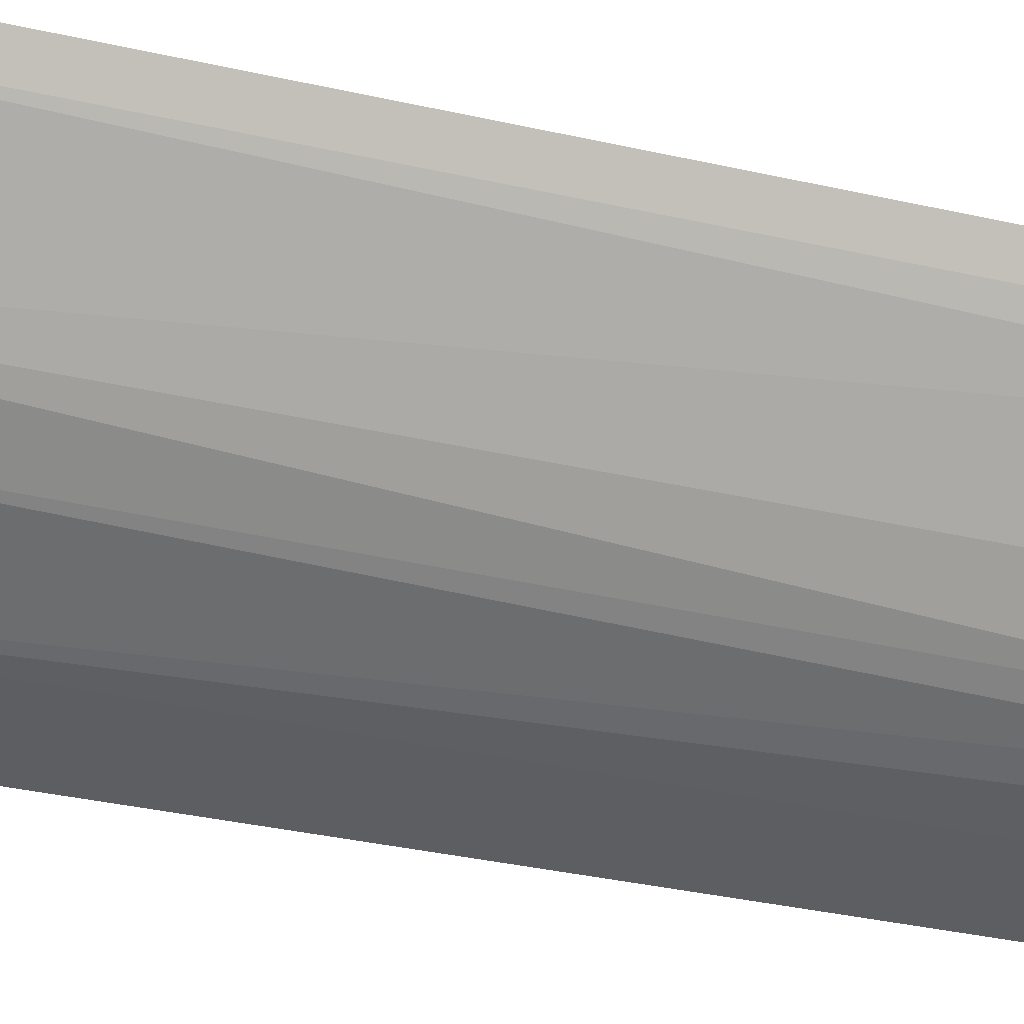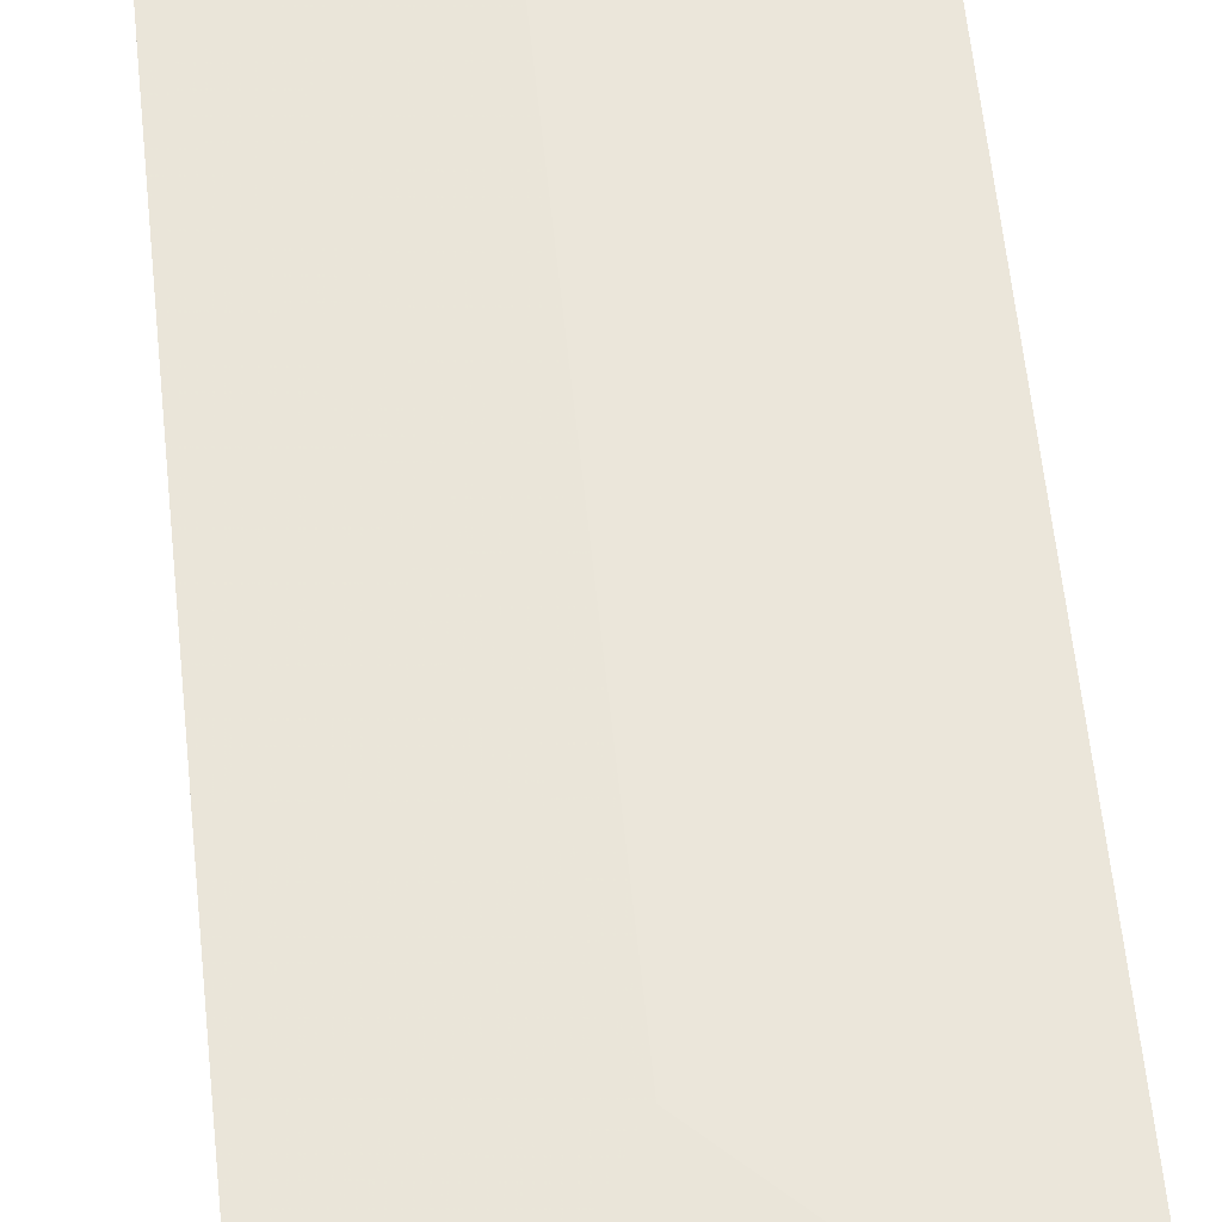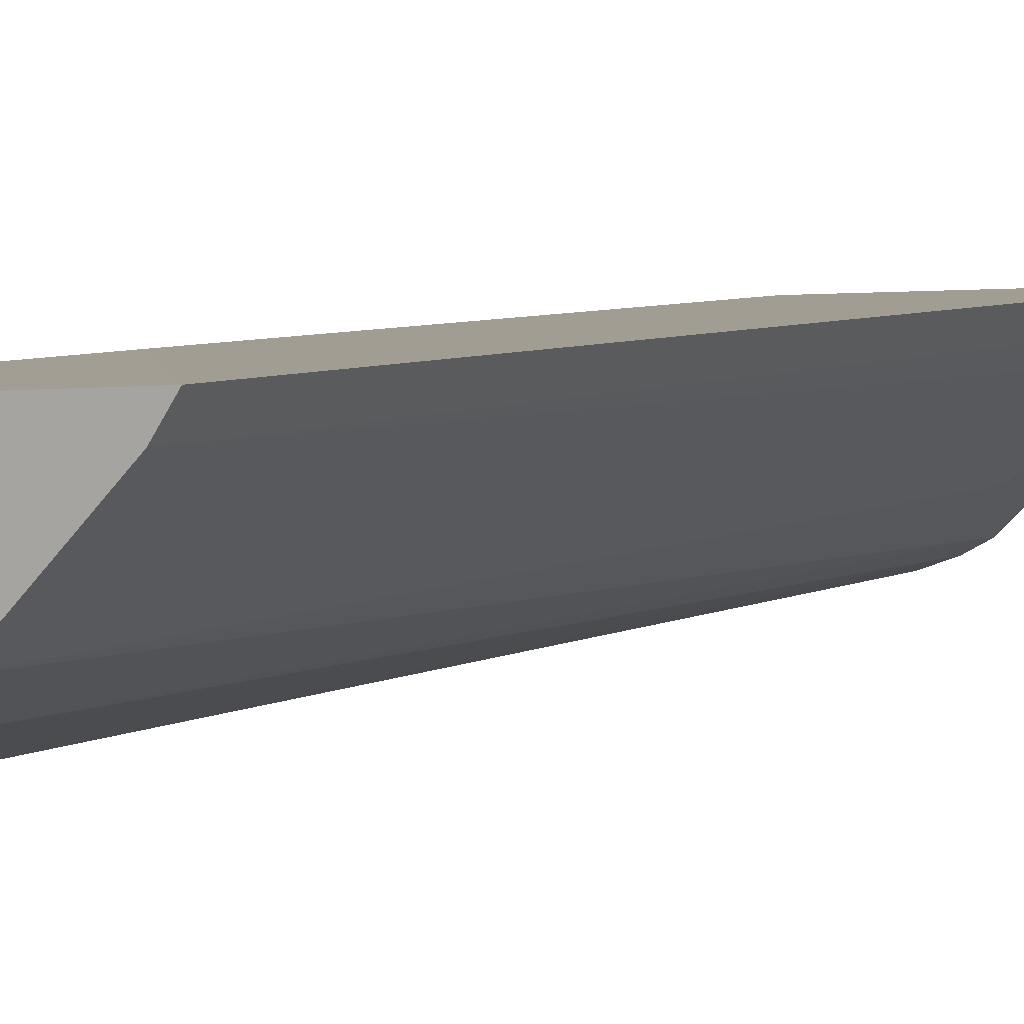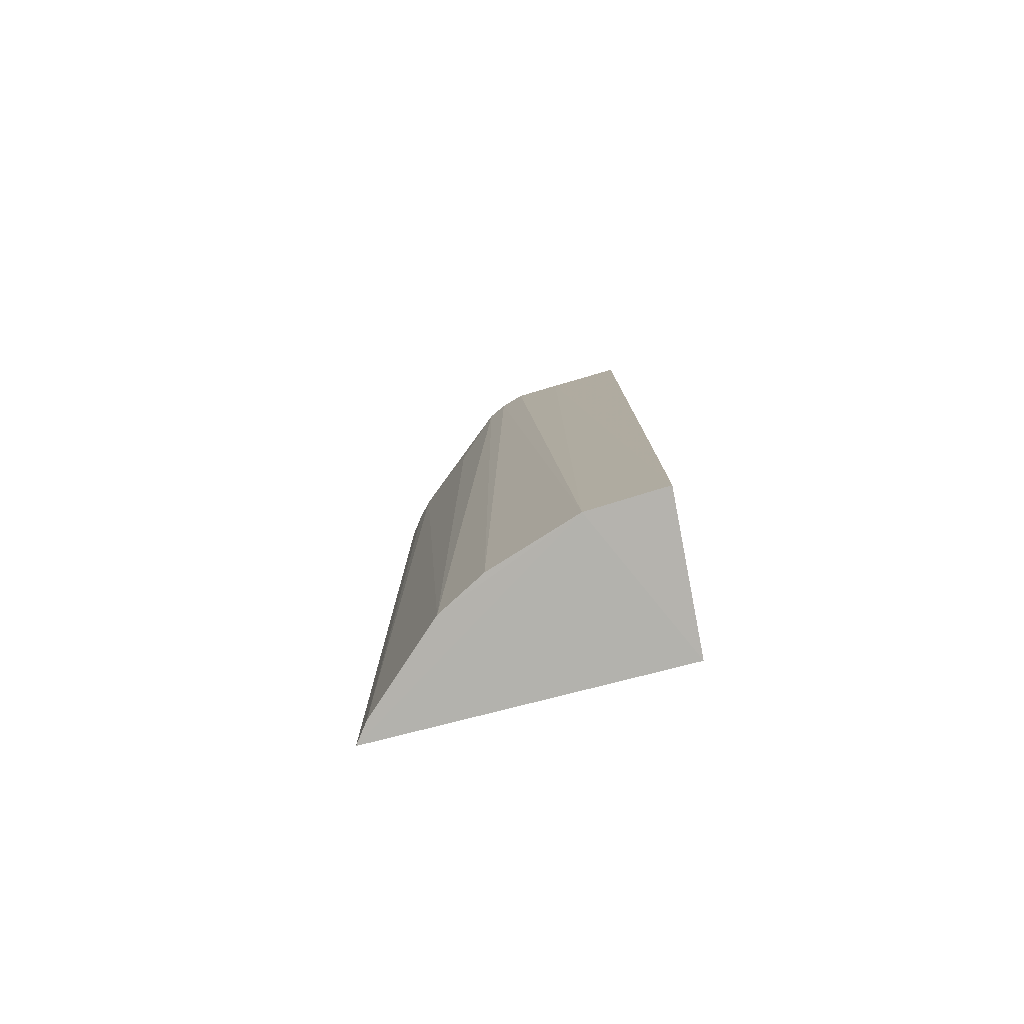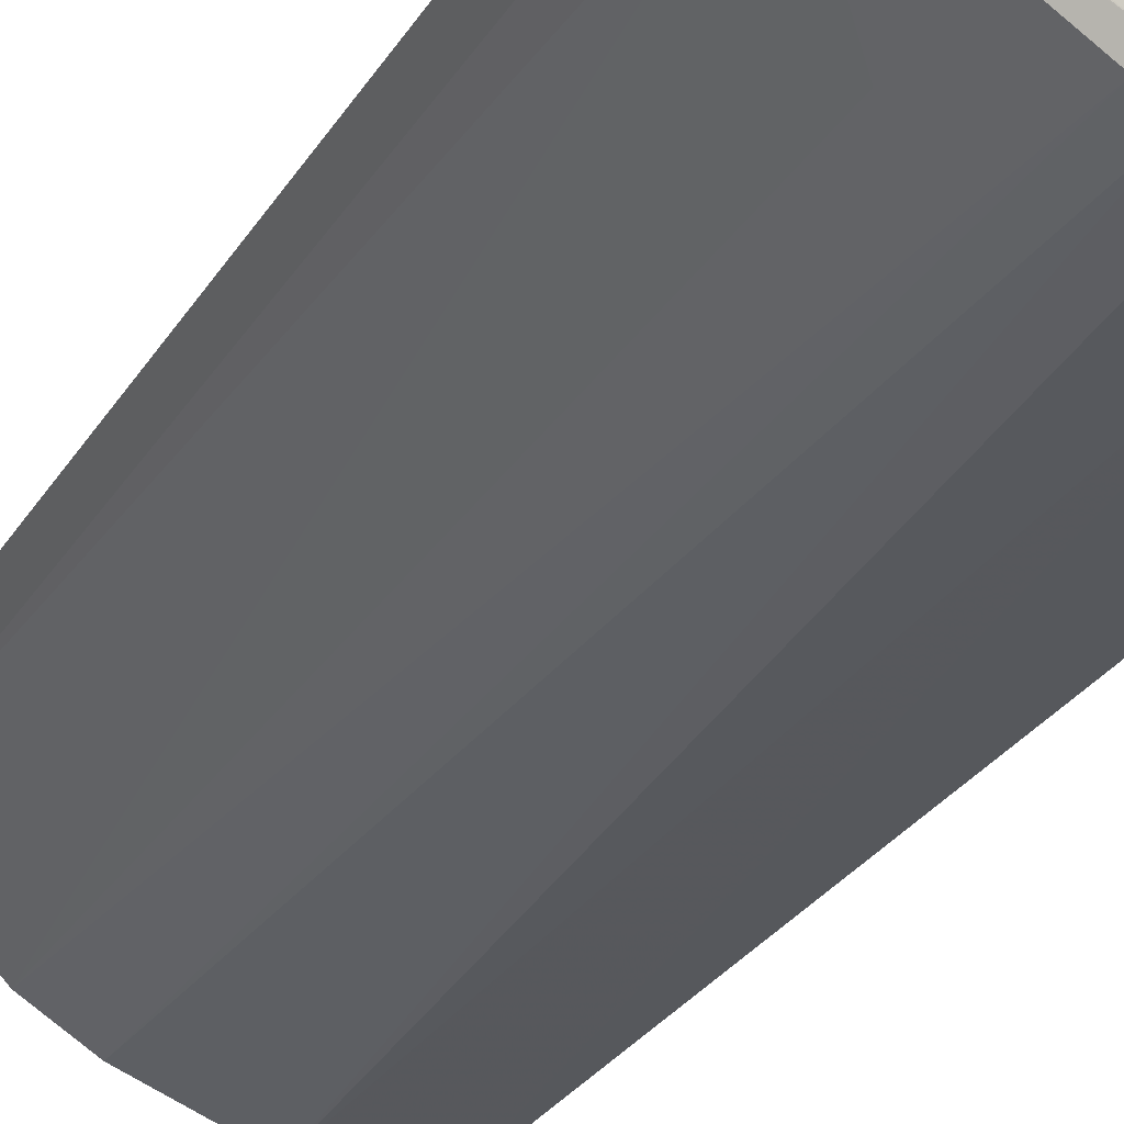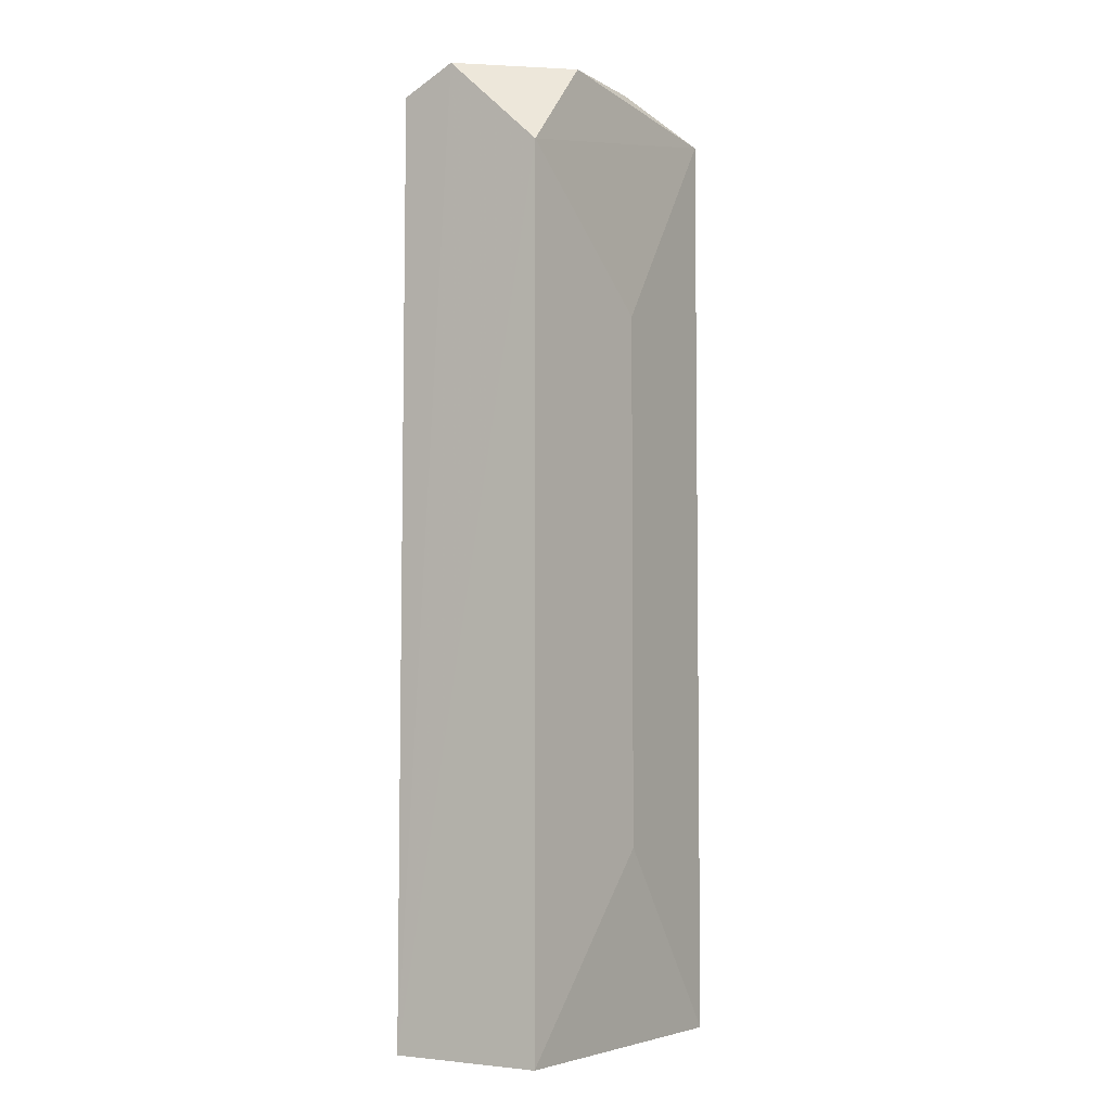
<metadata>
{"format":"obj","ext":"obj","renderer":"f3d","projection":"perspective","resolution":1024,"background":"white","views":[{"elev":-33.0,"azim":-107.9,"up":"+Y"},{"elev":58.2,"azim":-5.8,"up":"+Y"},{"elev":5.1,"azim":-150.7,"up":"+Y"},{"elev":-79.5,"azim":11.0,"up":"+Z"},{"elev":-26.1,"azim":-24.0,"up":"+Y"},{"elev":-4.7,"azim":120.7,"up":"+Z"}]}
</metadata>
<code>
v 0.003939 -0.3284 0.4621
v 0.005065 -0.3304 -0.416
v 0.004773 -0.1866 -0.4167
v -0.2807 -0.1702 0.4621
v -0.1555 -0.2963 0.4854
v -0.2807 -0.1702 -0.4167
v 0.004773 -0.1866 0.4015
v -0.1139 -0.3149 0.4854
v -0.06796 -0.323 -0.417
v -0.2545 -0.2061 0.4621
v -0.1467 -0.1714 0.2652
v 0.004773 -0.2775 0.4865
v -0.1955 -0.2635 -0.4167
v -0.1521 -0.2901 -0.4167
v -0.06835 -0.3219 0.4621
v -0.1568 -0.2833 0.4935
v -0.2678 -0.1895 -0.4167
v -0.1467 -0.1714 -0.2348
v -0.1141 -0.3006 0.4956
v -0.07098 -0.1866 0.4864
v -0.1955 -0.2635 0.4015
v -0.1375 -0.3062 0.4854
v -0.2678 -0.1895 0.4621
v -0.1619 -0.1866 0.4865
v -0.1669 -0.2563 0.4975
v -0.1406 -0.2966 0.4907
f 7 2 3
f 9 6 3
f 9 3 2
f 11 6 4
f 11 4 7
f 11 7 3
f 12 1 2
f 12 2 7
f 14 13 9
f 14 5 13
f 15 9 2
f 15 2 1
f 15 1 8
f 15 8 9
f 16 10 5
f 17 4 6
f 17 13 10
f 17 6 9
f 17 9 13
f 18 11 3
f 18 3 6
f 18 6 11
f 19 8 1
f 19 1 12
f 20 12 7
f 20 7 4
f 21 13 5
f 21 5 10
f 21 10 13
f 22 14 9
f 22 9 8
f 22 5 14
f 22 8 19
f 23 16 4
f 23 10 16
f 23 17 10
f 23 4 17
f 24 20 4
f 25 19 12
f 25 12 20
f 25 20 24
f 25 16 19
f 25 24 4
f 25 4 16
f 26 22 19
f 26 19 16
f 26 16 5
f 26 5 22

</code>
